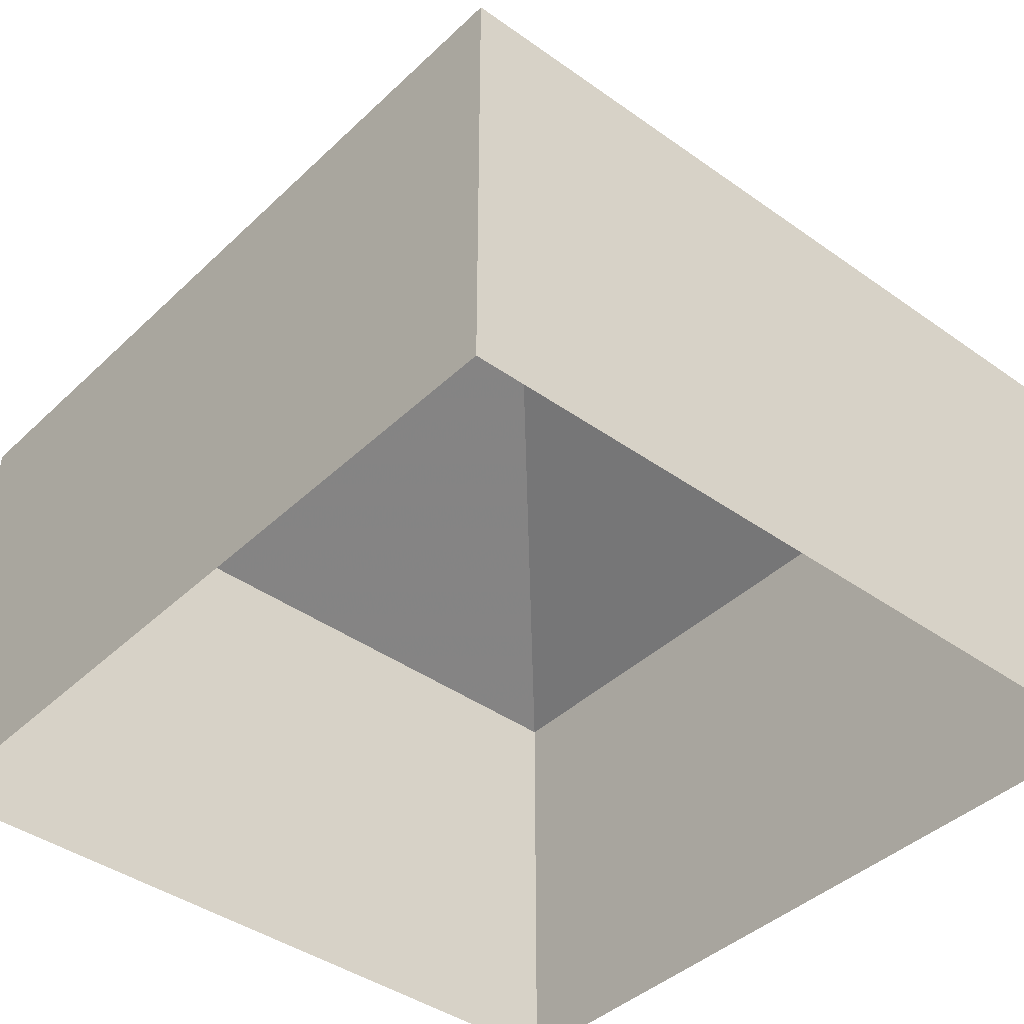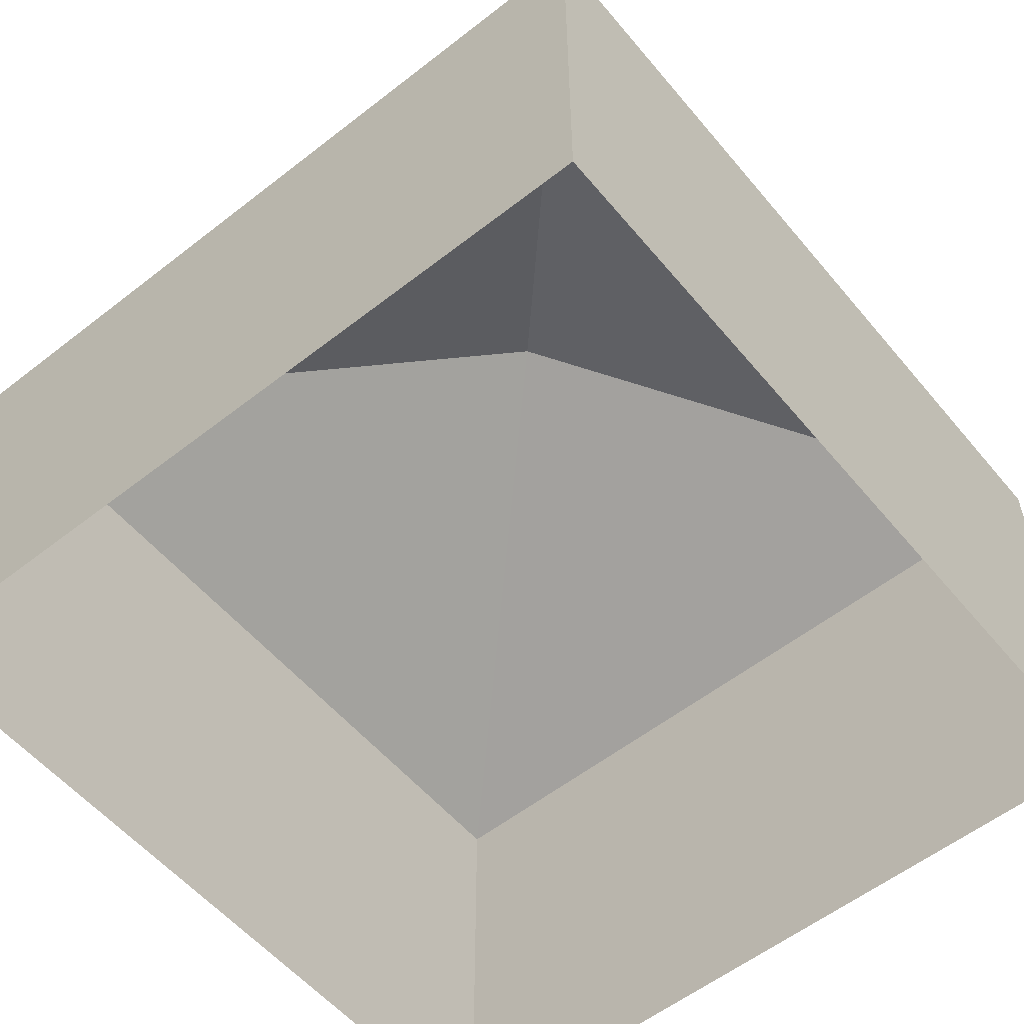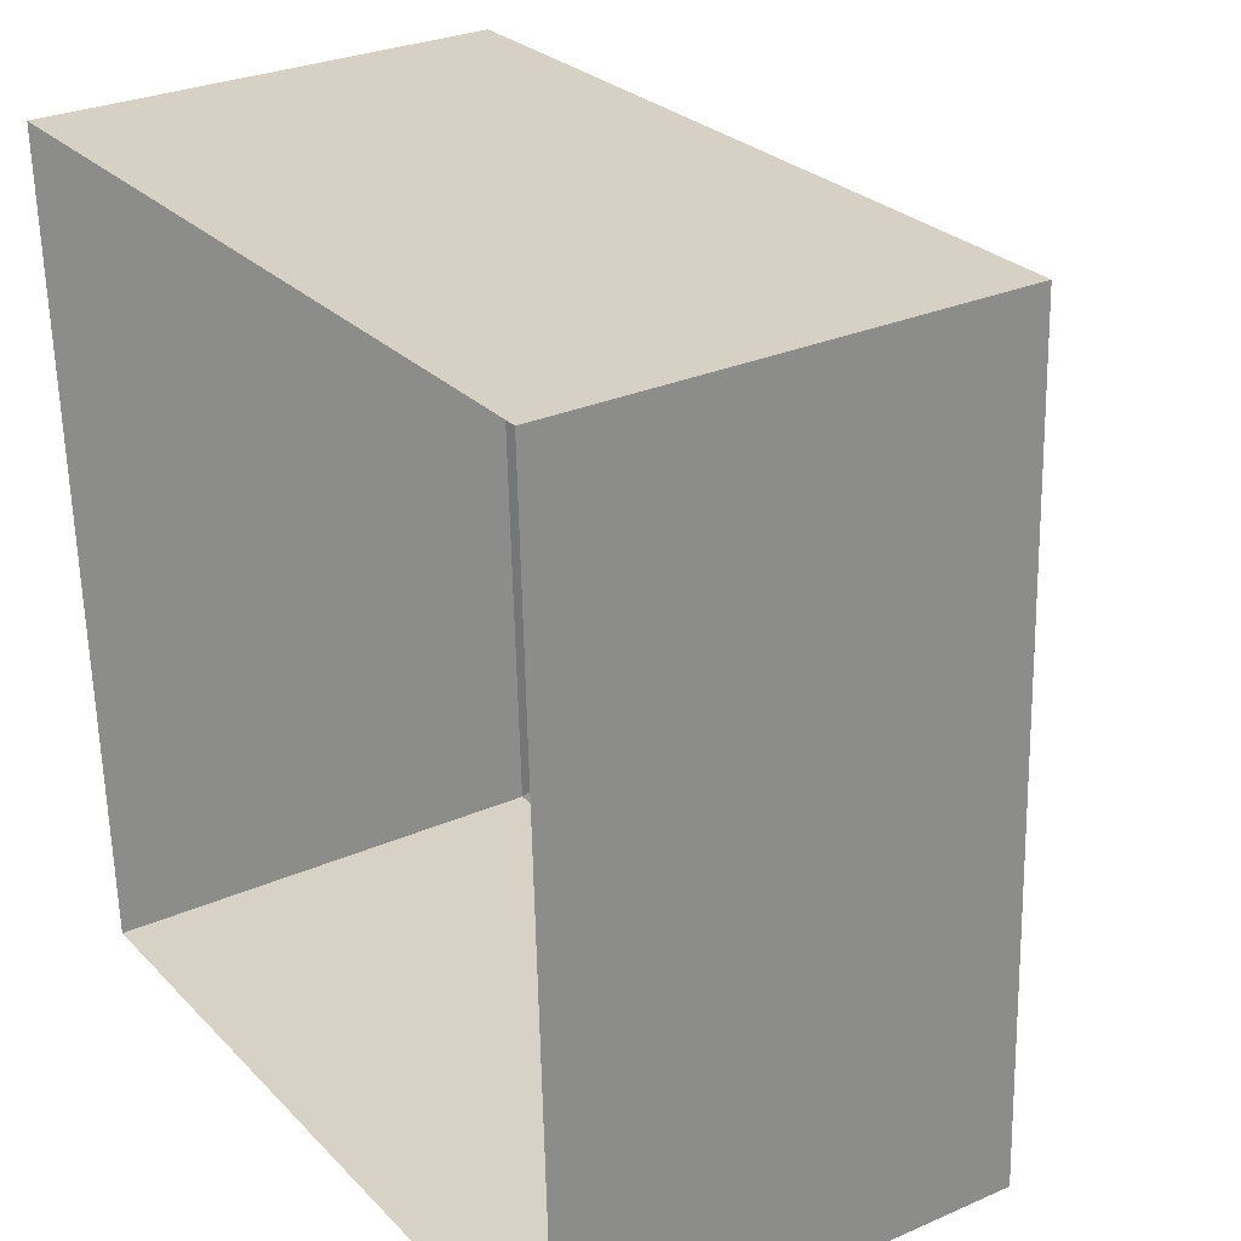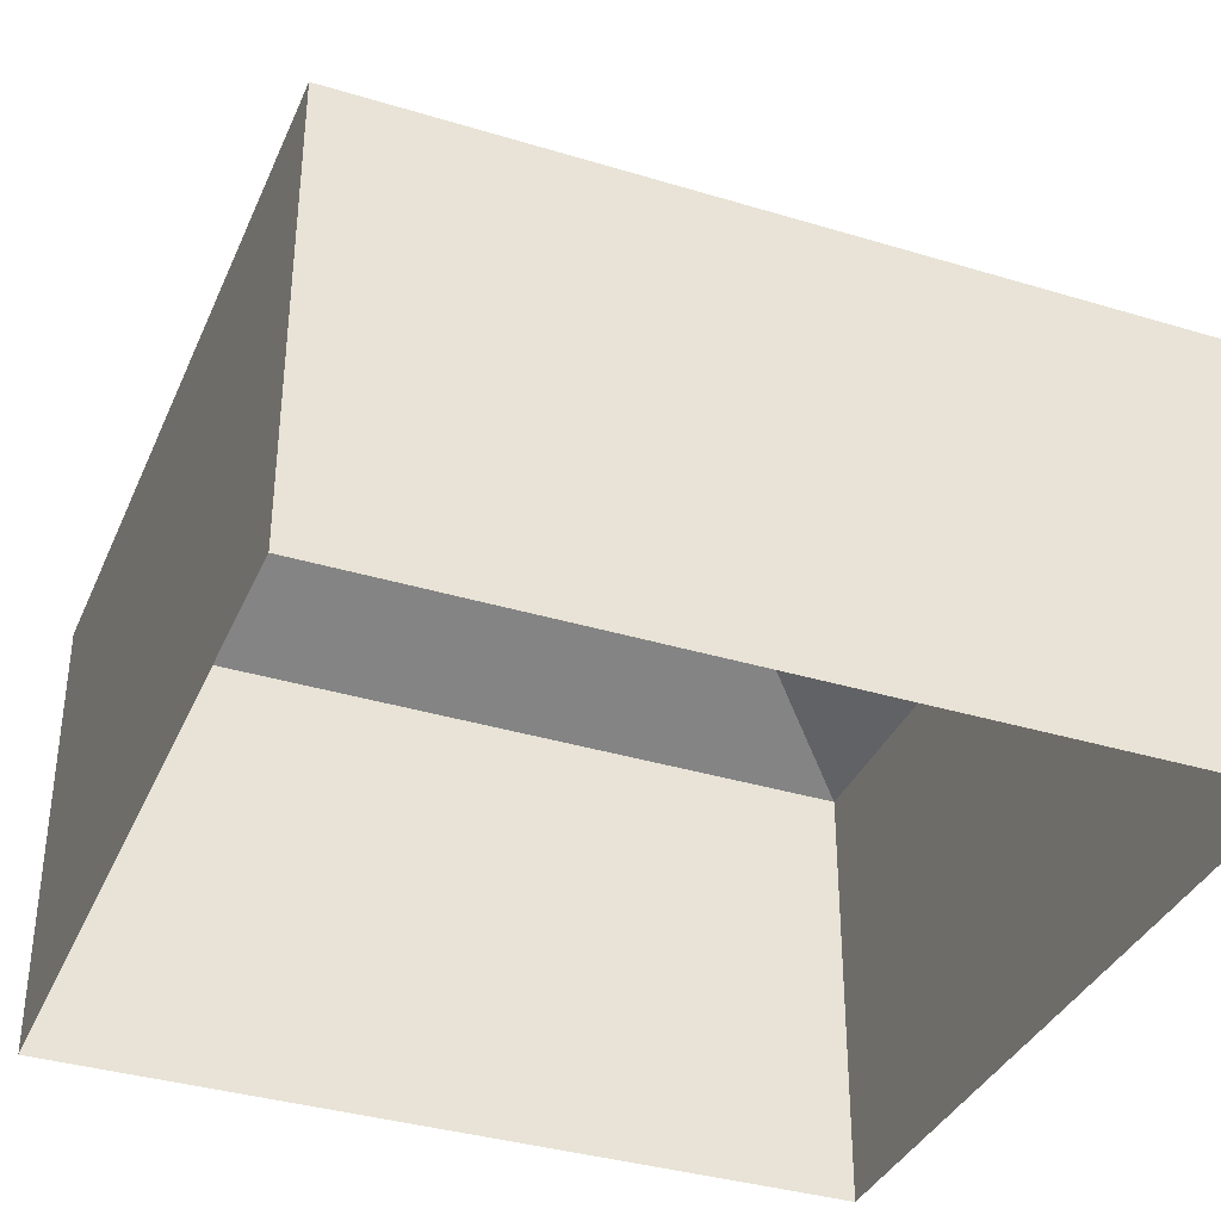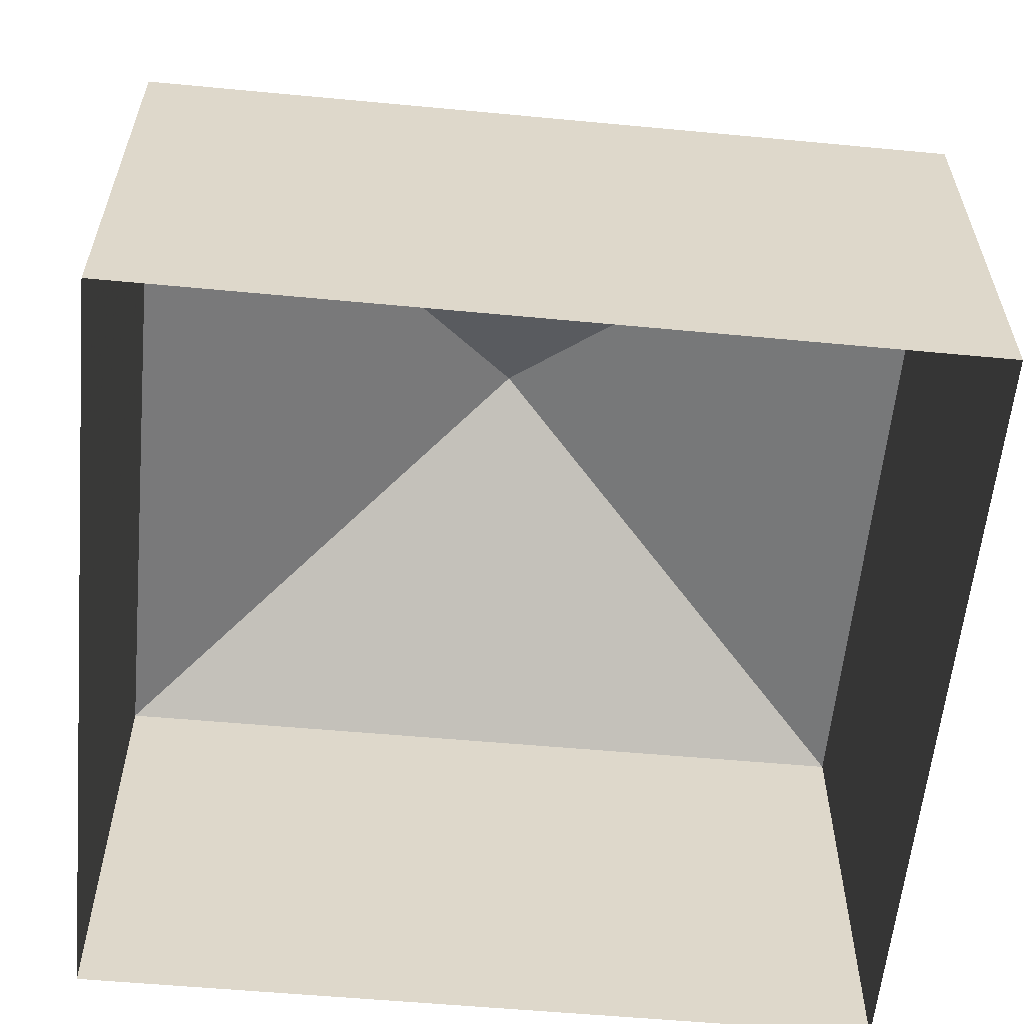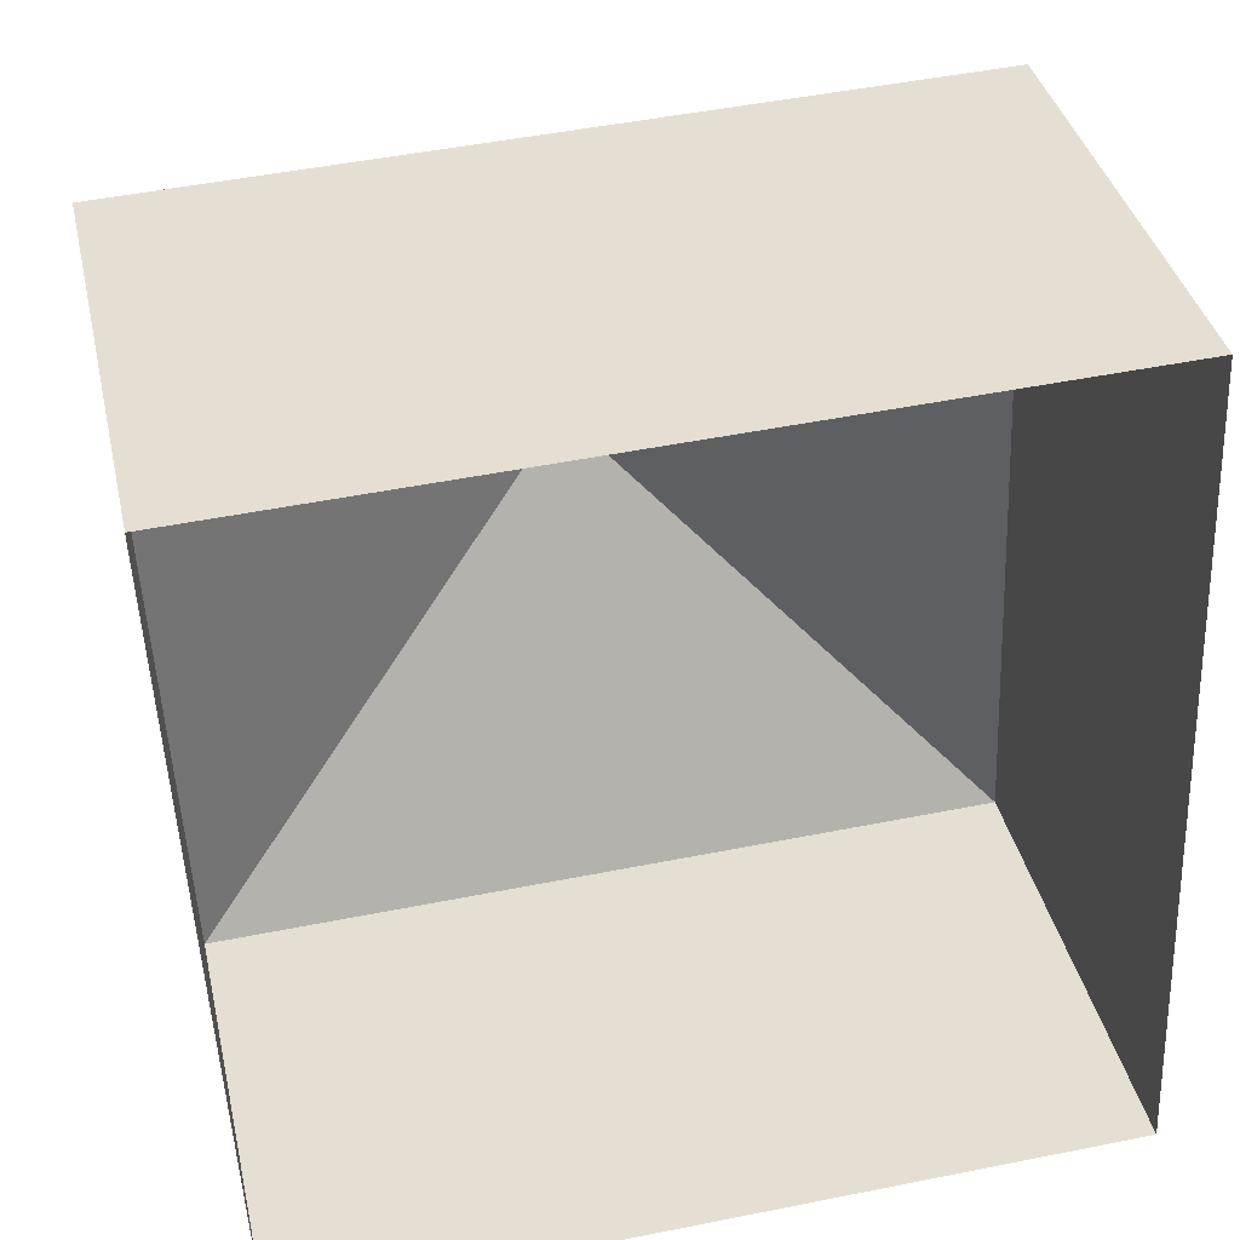
<metadata>
{"format":"obj","ext":"obj","renderer":"f3d","projection":"perspective","resolution":1024,"background":"white","views":[{"elev":-41.2,"azim":136.5,"up":"+Z"},{"elev":-56.3,"azim":-143.0,"up":"+Z"},{"elev":29.3,"azim":-123.2,"up":"+Y"},{"elev":-36.0,"azim":-114.0,"up":"+Z"},{"elev":-59.2,"azim":82.1,"up":"+Z"},{"elev":37.7,"azim":167.6,"up":"+Y"}]}
</metadata>
<code>
v -3.729e+05 -1.042e+05 28.08
v -3.729e+05 -1.042e+05 28.08
v -3.729e+05 -1.042e+05 28.08
v -3.729e+05 -1.042e+05 28.08
v -3.729e+05 -1.042e+05 32.85
v -3.729e+05 -1.042e+05 31.37
v -3.729e+05 -1.042e+05 31.37
v -3.729e+05 -1.042e+05 31.37
v -3.729e+05 -1.042e+05 31.37
f 1 2 3
f 4 1 3
f 5 6 7
f 5 7 8
f 5 9 6
f 5 8 9
f 7 1 4
f 7 6 1
f 6 2 1
f 6 9 2
f 8 3 2
f 9 8 2
f 8 4 3
f 8 7 4

</code>
